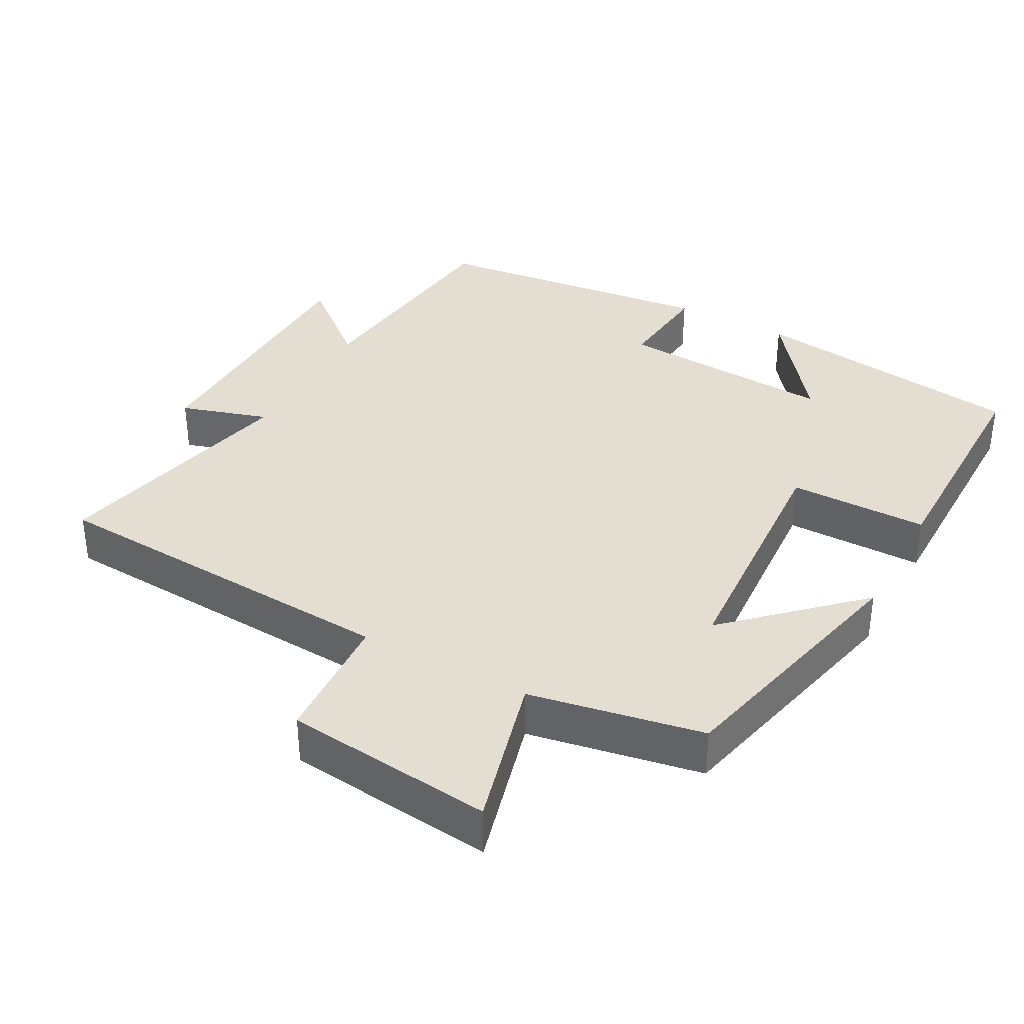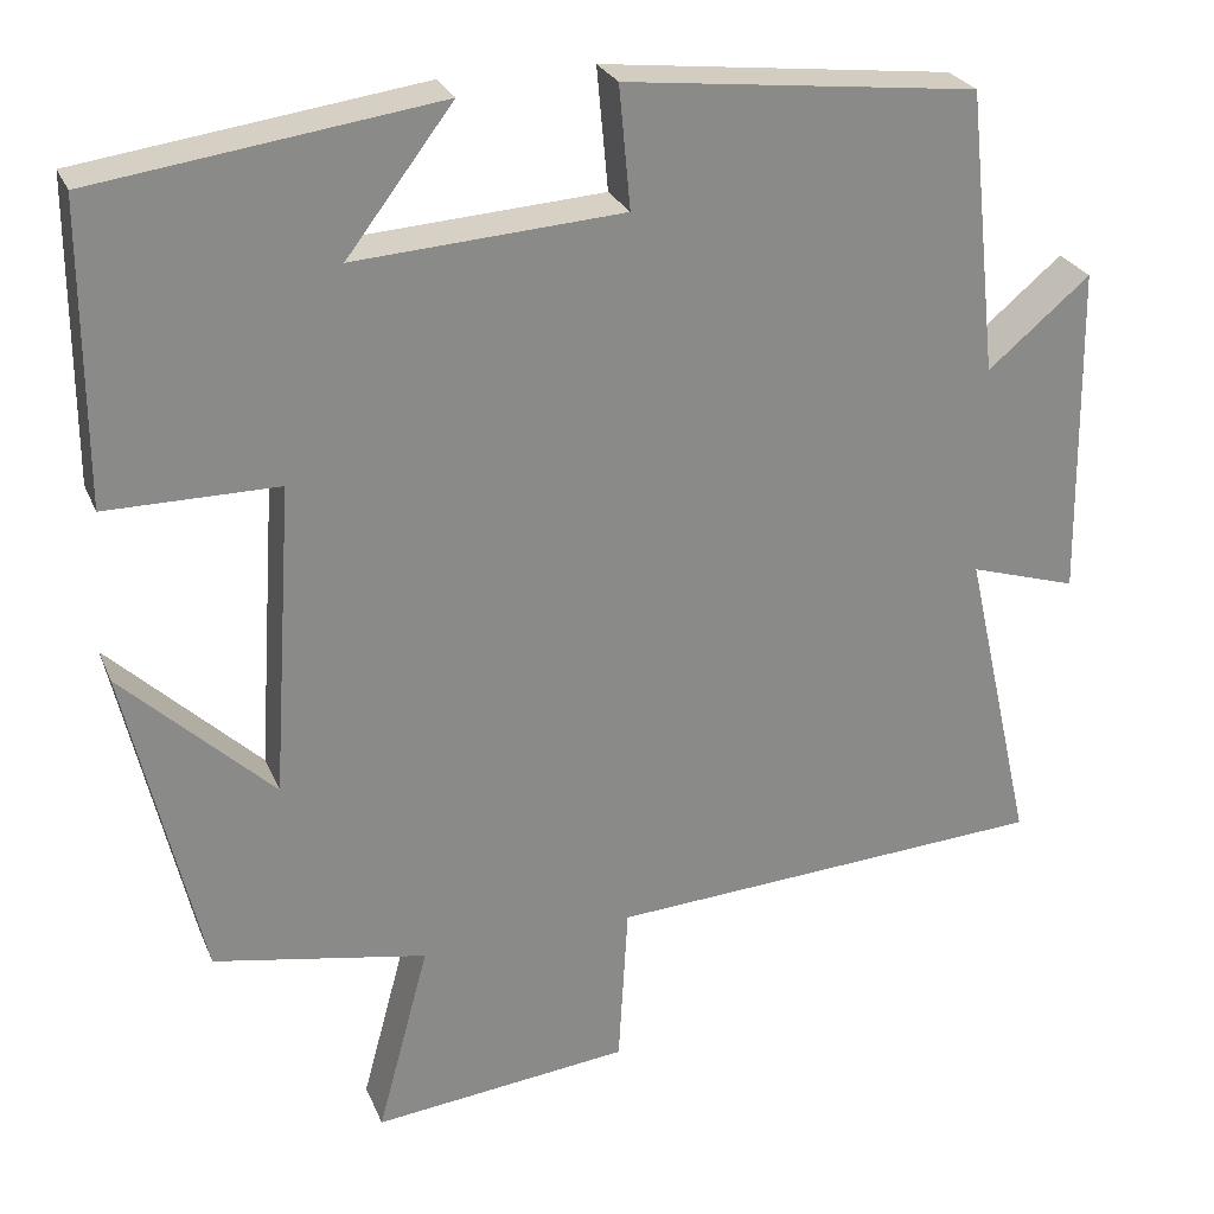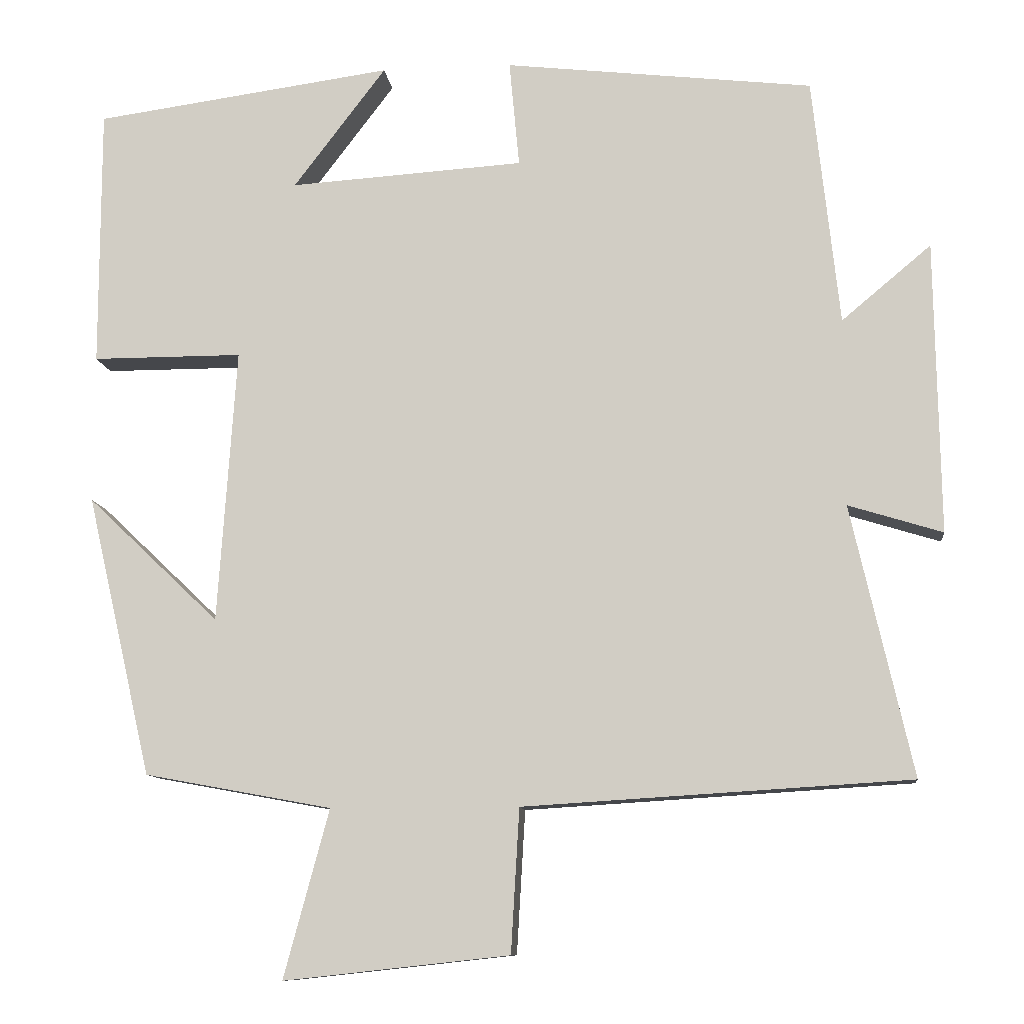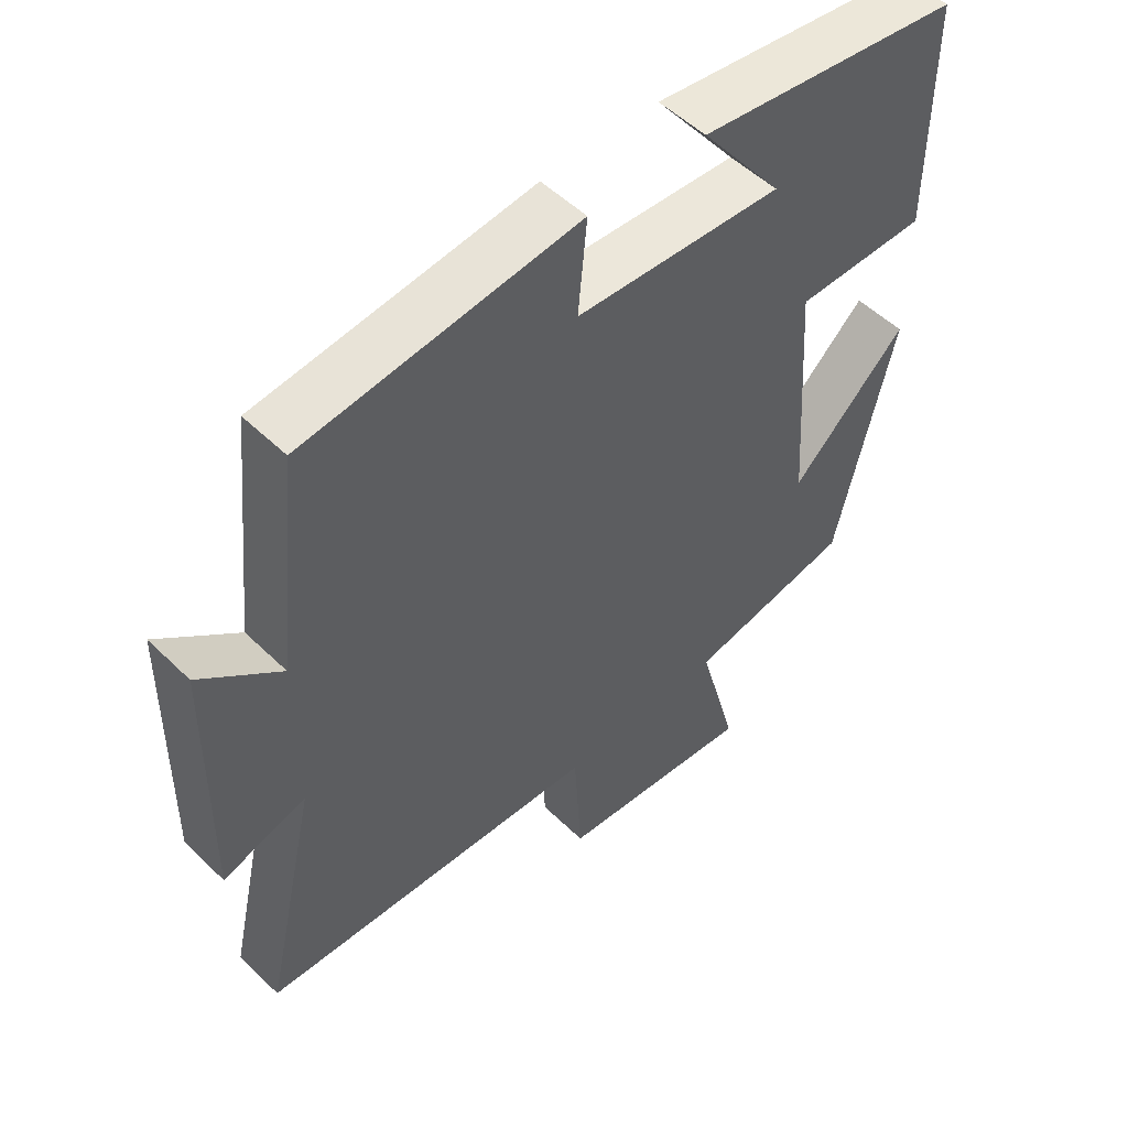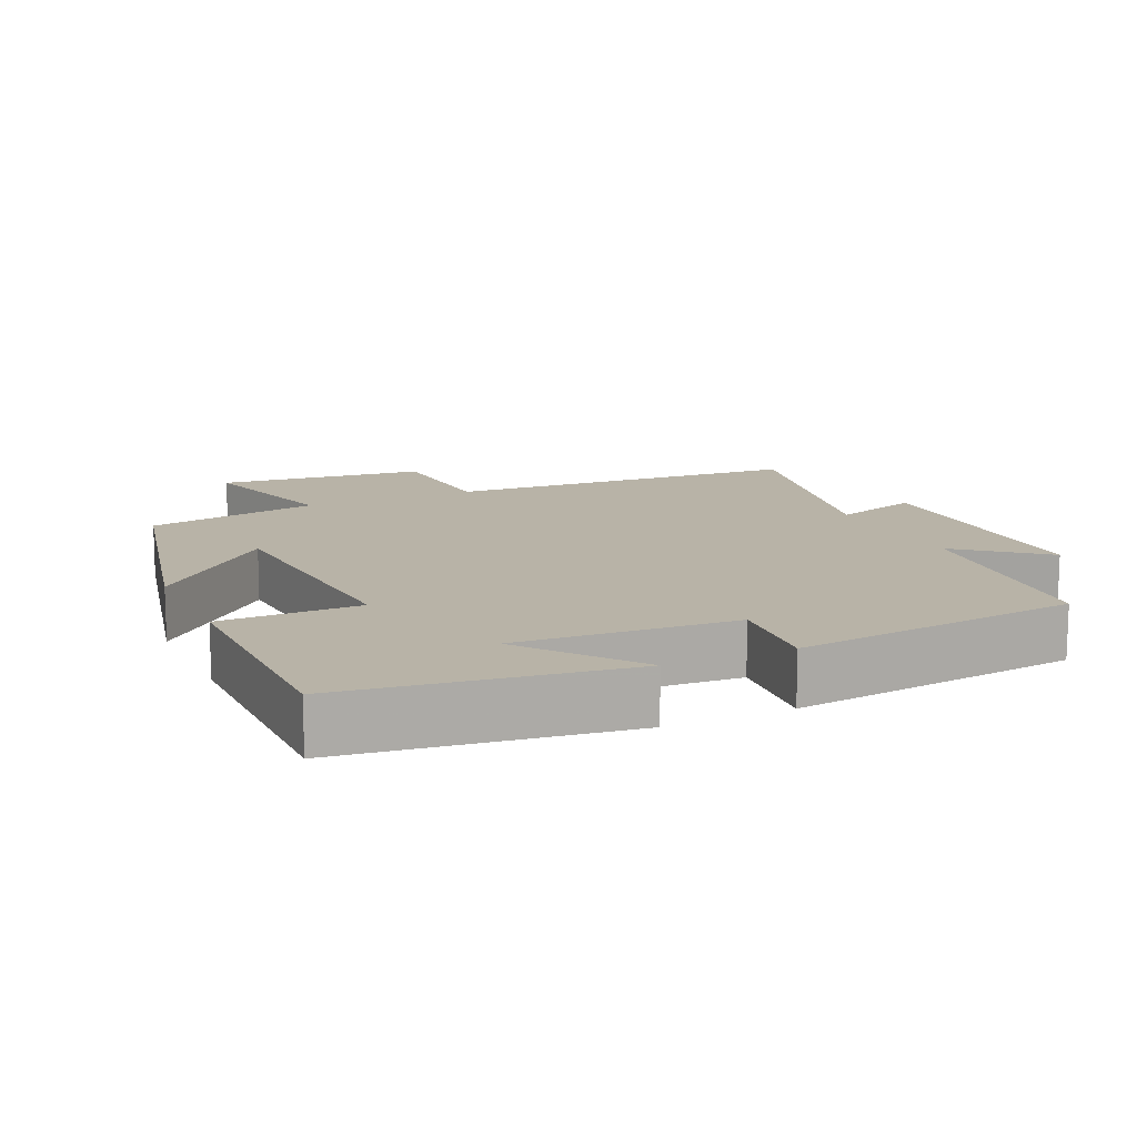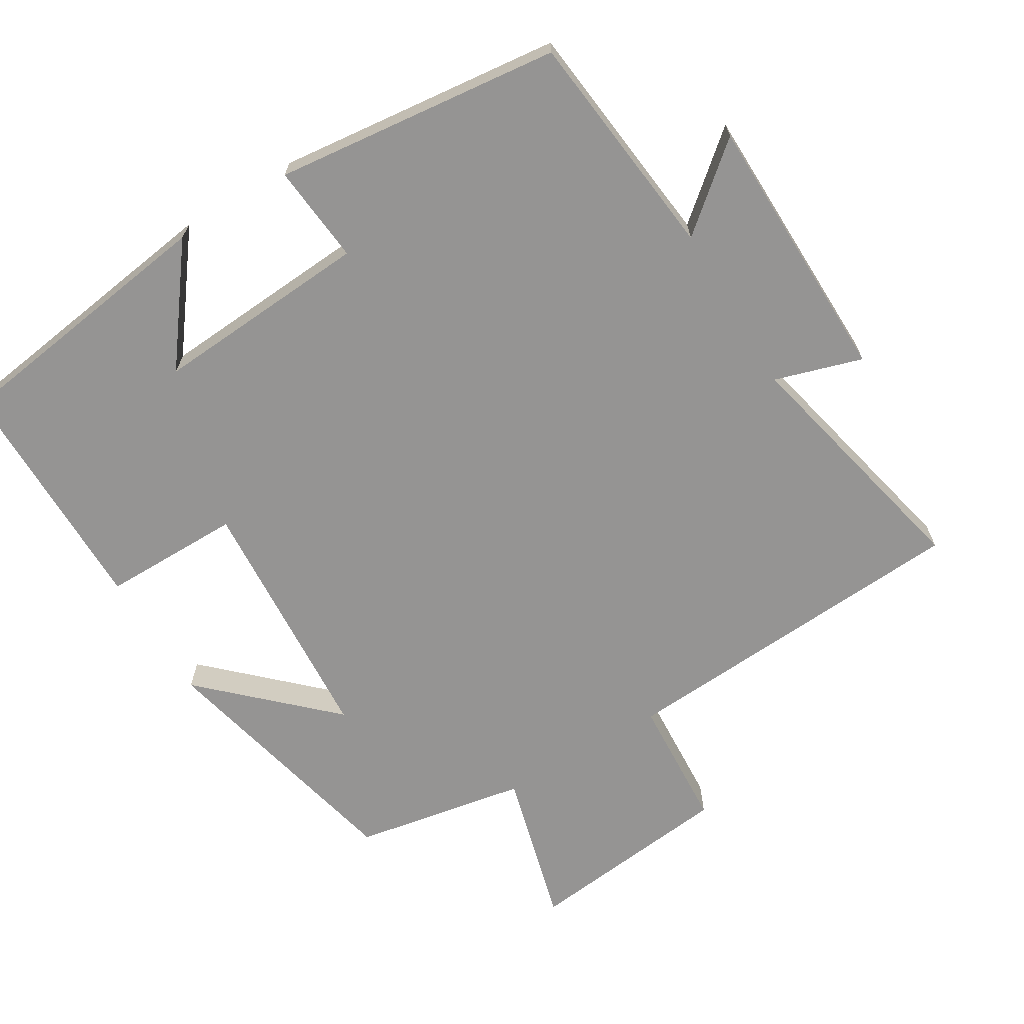
<metadata>
{"format":"obj","ext":"obj","renderer":"f3d","projection":"perspective","resolution":1024,"background":"white","views":[{"elev":36.1,"azim":-151.4,"up":"+Y"},{"elev":26.3,"azim":-19.2,"up":"+Z"},{"elev":-10.4,"azim":6.4,"up":"+Z"},{"elev":52.2,"azim":136.2,"up":"+Z"},{"elev":12.9,"azim":-24.8,"up":"+Y"},{"elev":-67.2,"azim":31.2,"up":"+Y"}]}
</metadata>
<code>
v 0.58 0.07 -0.469
v 0.075 0.07 -0.5
v 0.064 0.07 -0.687
v -0.23 0.07 -0.719
v -0.171 0.07 -0.5
v -0.415 0.07 -0.455
v -0.5 0.07 -0.088
v -0.328 0.07 -0.252
v -0.304 0.07 0.106
v -0.5 0.07 0.106
v -0.5 0.07 0.446
v -0.11 0.07 0.5
v -0.231 0.07 0.341
v 0.075 0.07 0.361
v 0.062 0.07 0.5
v 0.465 0.07 0.454
v 0.5 0.07 0.13
v 0.617 0.07 0.228
v 0.623 0.07 -0.154
v 0.5 0.07 -0.116
v 0.58 0 -0.469
v 0.075 0 -0.5
v 0.064 0 -0.687
v -0.23 0 -0.719
v -0.171 0 -0.5
v -0.415 0 -0.455
v -0.5 0 -0.088
v -0.328 0 -0.252
v -0.304 0 0.106
v -0.5 0 0.106
v -0.5 0 0.446
v -0.11 0 0.5
v -0.231 0 0.341
v 0.075 0 0.361
v 0.062 0 0.5
v 0.465 0 0.454
v 0.5 0 0.13
v 0.617 0 0.228
v 0.623 0 -0.154
v 0.5 0 -0.116
f 17 18 19 20
f 16 17 20
f 15 16 20
f 14 15 20
f 20 1 2
f 14 20 2
f 13 14 2
f 10 11 12 13
f 9 10 13
f 13 2 3
f 9 13 3
f 8 9 3
f 5 6 7 8
f 5 8 3
f 3 4 5
f 40 39 38 37
f 40 37 36
f 40 36 35
f 40 35 34
f 22 21 40
f 22 40 34
f 22 34 33
f 33 32 31 30
f 33 30 29
f 23 22 33
f 23 33 29
f 23 29 28
f 28 27 26 25
f 23 28 25
f 25 24 23
f 1 21 22 2
f 2 22 23 3
f 3 23 24 4
f 4 24 25 5
f 5 25 26 6
f 6 26 27 7
f 7 27 28 8
f 8 28 29 9
f 9 29 30 10
f 10 30 31 11
f 11 31 32 12
f 12 32 33 13
f 13 33 34 14
f 14 34 35 15
f 15 35 36 16
f 16 36 37 17
f 17 37 38 18
f 18 38 39 19
f 19 39 40 20
f 20 40 21 1

</code>
